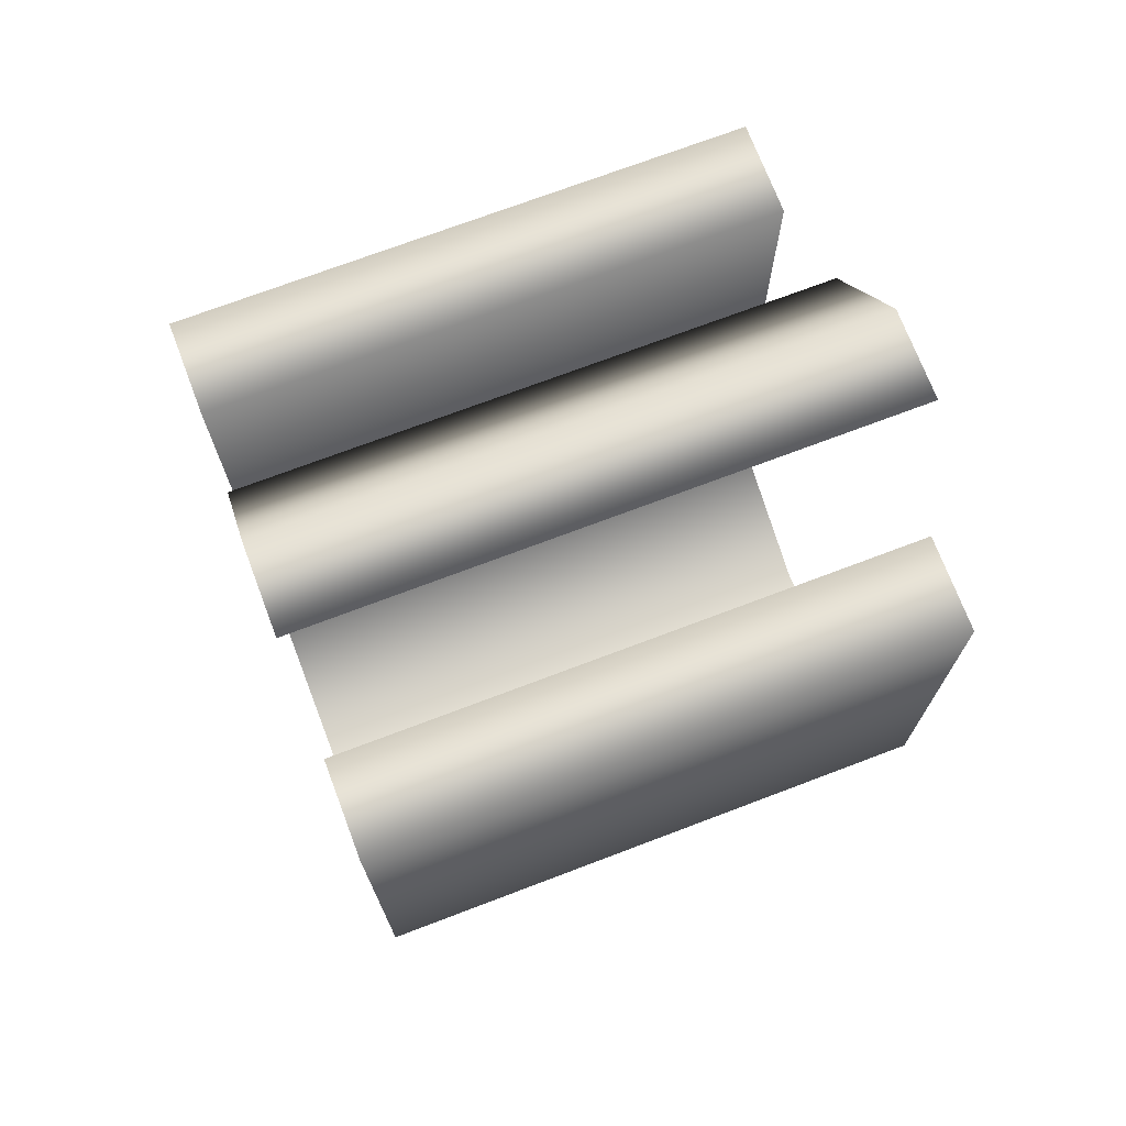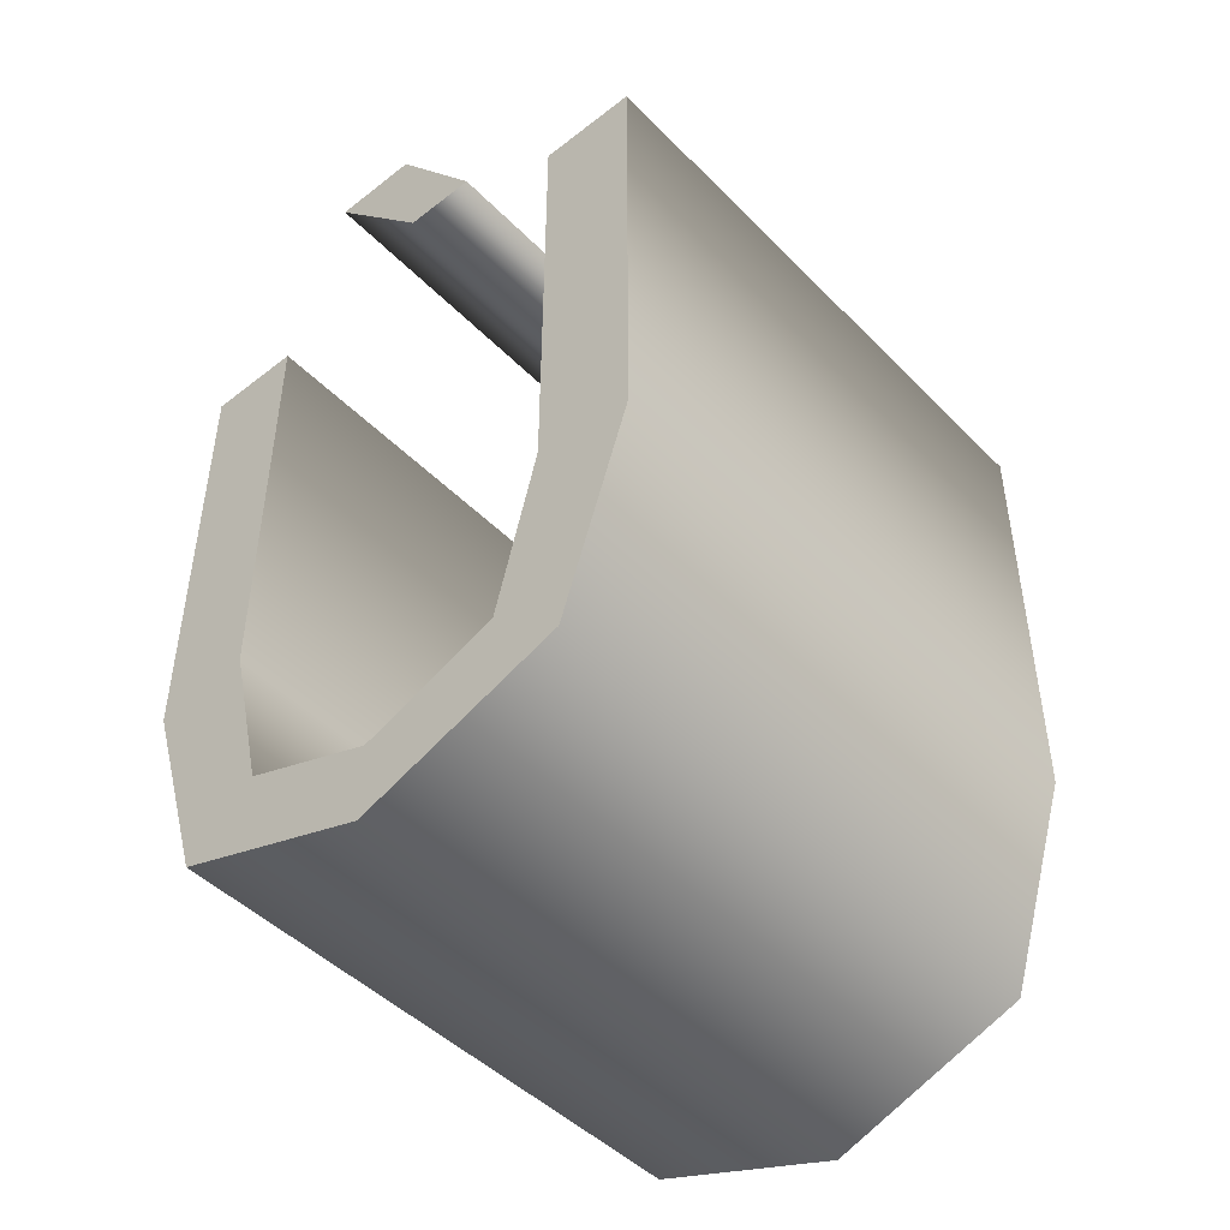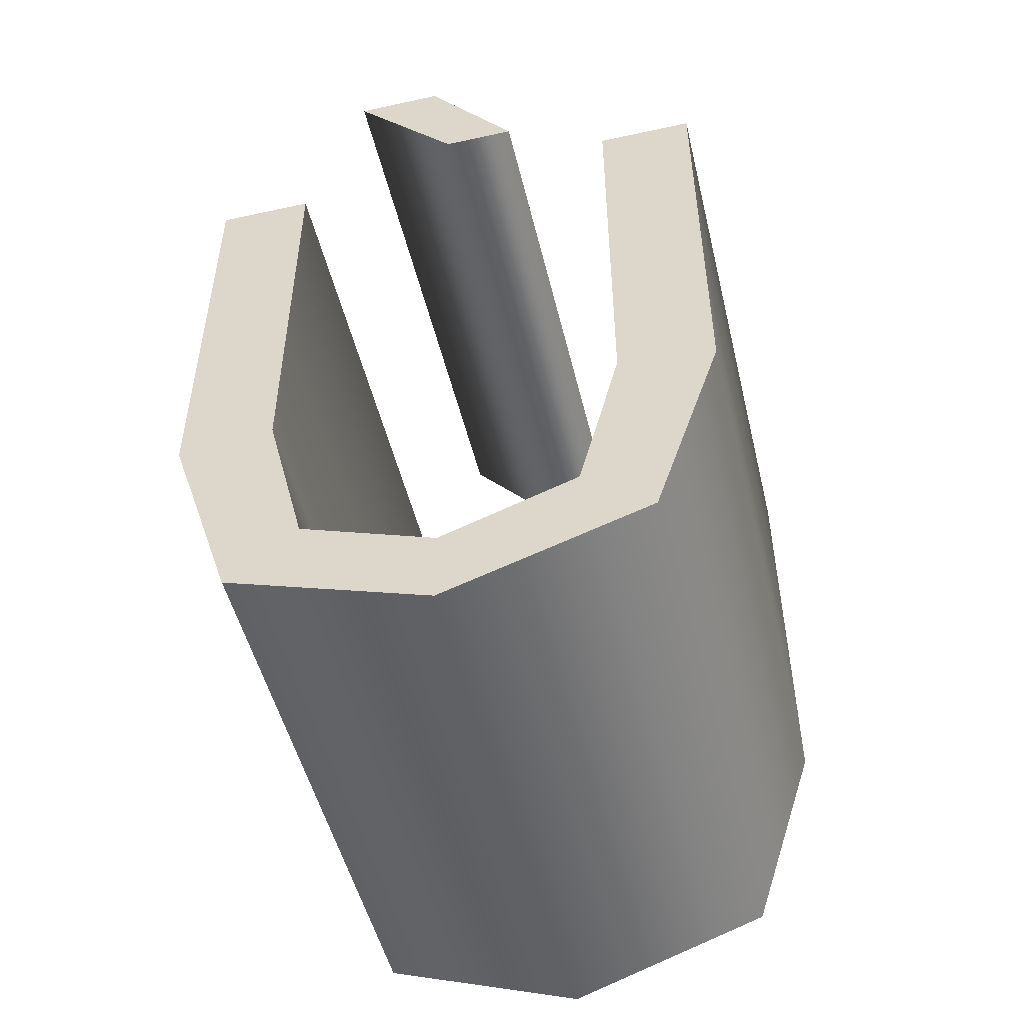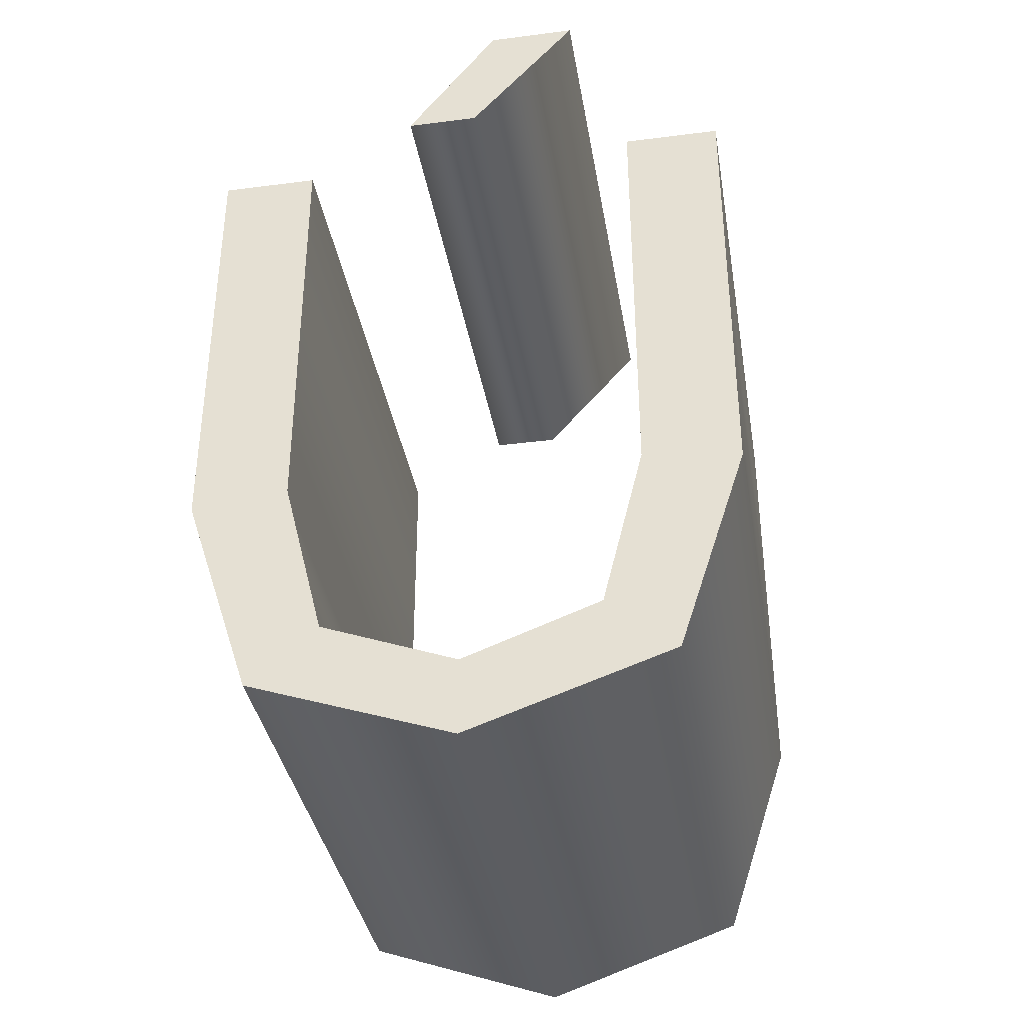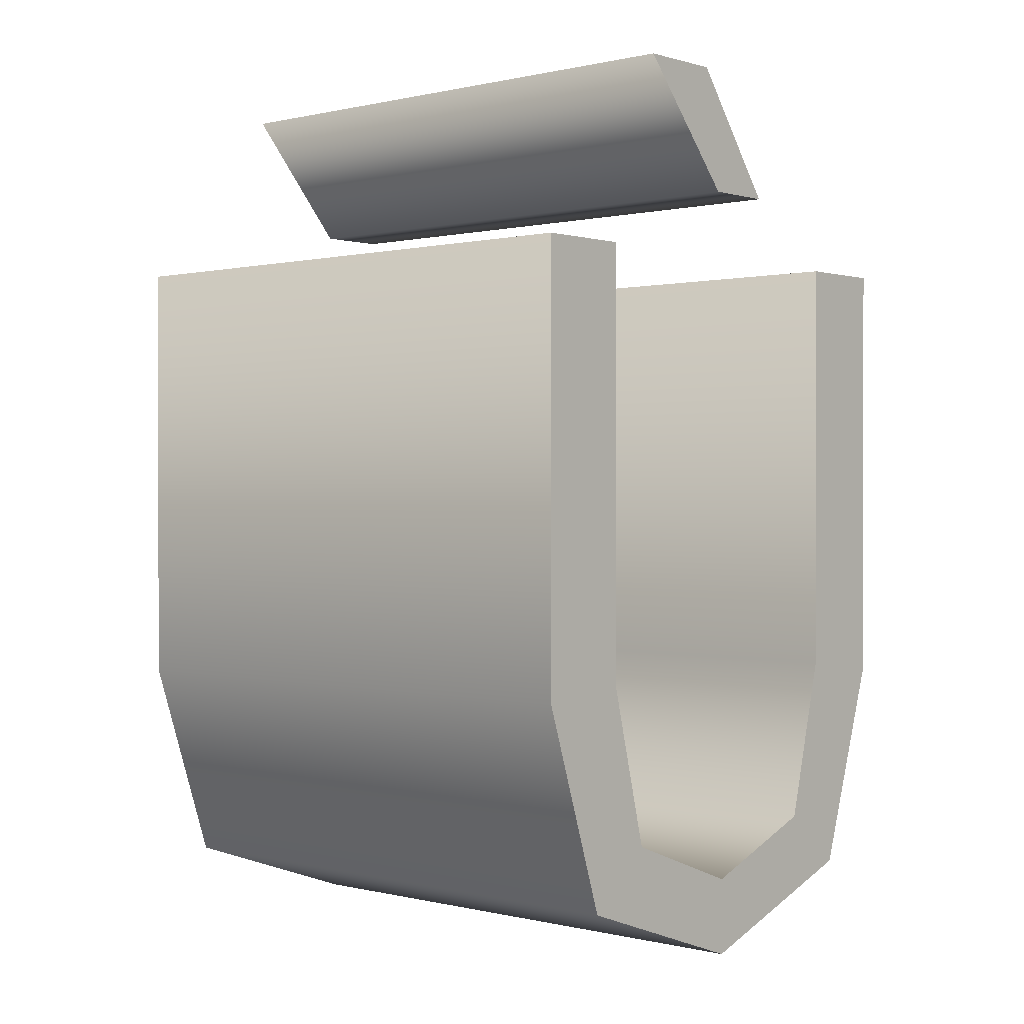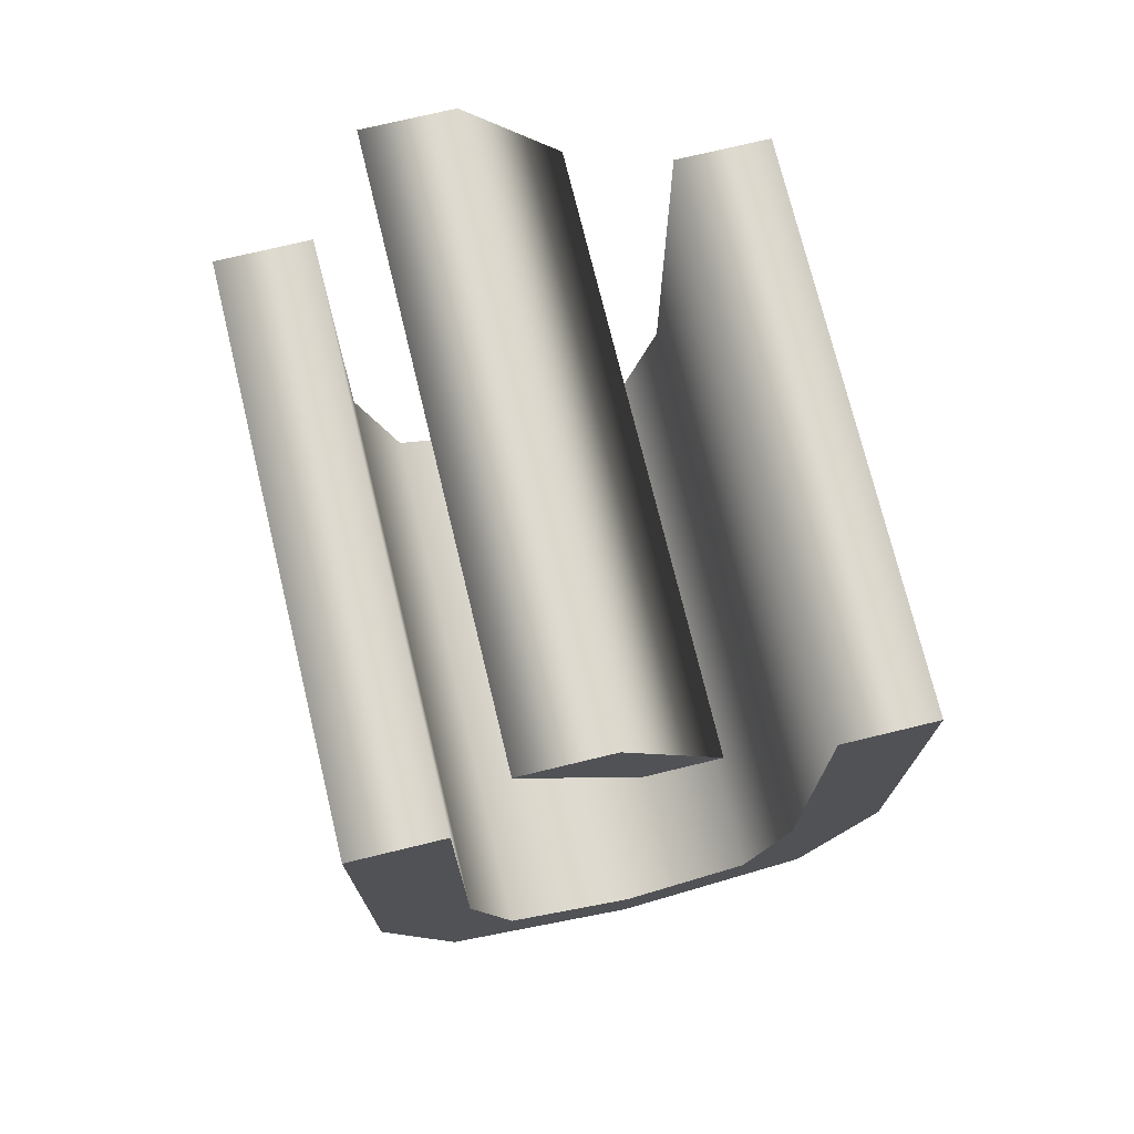
<metadata>
{"format":"obj","ext":"obj","renderer":"f3d","projection":"perspective","resolution":1024,"background":"white","views":[{"elev":72.1,"azim":-110.8,"up":"+Y"},{"elev":-46.8,"azim":41.4,"up":"+Y"},{"elev":-50.4,"azim":13.5,"up":"+Y"},{"elev":-36.5,"azim":-170.5,"up":"+Y"},{"elev":0.4,"azim":-48.2,"up":"+Y"},{"elev":73.4,"azim":-13.6,"up":"+Y"}]}
</metadata>
<code>
o U_Accent_Text.028
v -0.3602 -0.001711 0.3949
v -0.235 0.573 0.3949
v -0.3602 0.573 0.3949
v -0.235 0.0137 0.3949
v 0.2194 0.0137 0.3949
v 0.3446 0.573 0.3949
v 0.2194 0.573 0.3949
v 0.3446 -0.001711 0.3949
v -0.1814 -0.1993 0.3949
v 0.1657 -0.1993 0.3949
v -0.2711 -0.2736 0.3949
v 0.2555 -0.2736 0.3949
v -0.007515 -0.2644 0.3949
v -0.007515 -0.3655 0.3949
v -0.158 0.8233 0.3949
v -0.04266 0.8233 0.3949
v -0.04266 0.8233 -0.3631
v -0.158 0.8233 -0.3631
v 0.07819 0.6605 0.3949
v 0.07819 0.6605 -0.3631
v -0.01615 0.6605 0.3949
v -0.01615 0.6605 -0.3631
v -0.3602 -0.001711 0.3949
v -0.3602 0.573 0.3949
v -0.3602 0.573 -0.3631
v -0.3602 -0.001711 -0.3631
v -0.235 0.573 0.3949
v -0.235 0.573 -0.3631
v -0.235 0.0137 0.3949
v -0.235 0.0137 -0.3631
v -0.1814 -0.1993 0.3949
v -0.1814 -0.1993 -0.3631
v -0.007515 -0.2644 0.3949
v -0.007515 -0.2644 -0.3631
v 0.1657 -0.1993 0.3949
v 0.1657 -0.1993 -0.3631
v 0.2194 0.0137 0.3949
v 0.2194 0.0137 -0.3631
v 0.2194 0.573 0.3949
v 0.2194 0.573 -0.3631
v 0.3446 0.573 0.3949
v 0.3446 0.573 -0.3631
v 0.3446 -0.001711 0.3949
v 0.3446 -0.001711 -0.3631
v 0.2555 -0.2736 0.3949
v 0.2555 -0.2736 -0.3631
v -0.007515 -0.3655 0.3949
v -0.007515 -0.3655 -0.3631
v -0.2711 -0.2736 0.3949
v -0.2711 -0.2736 -0.3631
v -0.04266 0.8233 -0.3631
v -0.01615 0.6605 -0.3631
v -0.158 0.8233 -0.3631
v 0.07819 0.6605 -0.3631
v -0.235 0.573 -0.3631
v -0.3602 -0.001711 -0.3631
v -0.3602 0.573 -0.3631
v -0.235 0.0137 -0.3631
v 0.3446 0.573 -0.3631
v 0.2194 0.0137 -0.3631
v 0.2194 0.573 -0.3631
v 0.3446 -0.001711 -0.3631
v -0.1814 -0.1993 -0.3631
v 0.1657 -0.1993 -0.3631
v -0.2711 -0.2736 -0.3631
v 0.2555 -0.2736 -0.3631
v -0.007515 -0.2644 -0.3631
v -0.007515 -0.3655 -0.3631
v -0.01615 0.6605 0.3949
v -0.04266 0.8233 0.3949
v -0.158 0.8233 0.3949
v 0.07819 0.6605 0.3949
f 1 2 3
f 1 4 2
f 5 6 7
f 5 8 6
f 1 9 4
f 10 8 5
f 11 9 1
f 10 12 8
f 11 13 9
f 13 12 10
f 11 12 13
f 14 12 11
f 51 52 53
f 54 52 51
f 55 56 57
f 58 56 55
f 59 60 61
f 62 60 59
f 63 56 58
f 62 64 60
f 63 65 56
f 66 64 62
f 67 65 63
f 66 67 64
f 66 65 67
f 66 68 65
f 69 70 71
f 69 72 70
f 16 18 15
f 19 17 16
f 21 20 19
f 15 22 21
f 24 26 23
f 27 25 24
f 29 28 27
f 31 30 29
f 33 32 31
f 35 34 33
f 37 36 35
f 39 38 37
f 41 40 39
f 43 42 41
f 45 44 43
f 47 46 45
f 49 48 47
f 23 50 49
f 16 17 18
f 19 20 17
f 21 22 20
f 15 18 22
f 24 25 26
f 27 28 25
f 29 30 28
f 31 32 30
f 33 34 32
f 35 36 34
f 37 38 36
f 39 40 38
f 41 42 40
f 43 44 42
f 45 46 44
f 47 48 46
f 49 50 48
f 23 26 50

</code>
